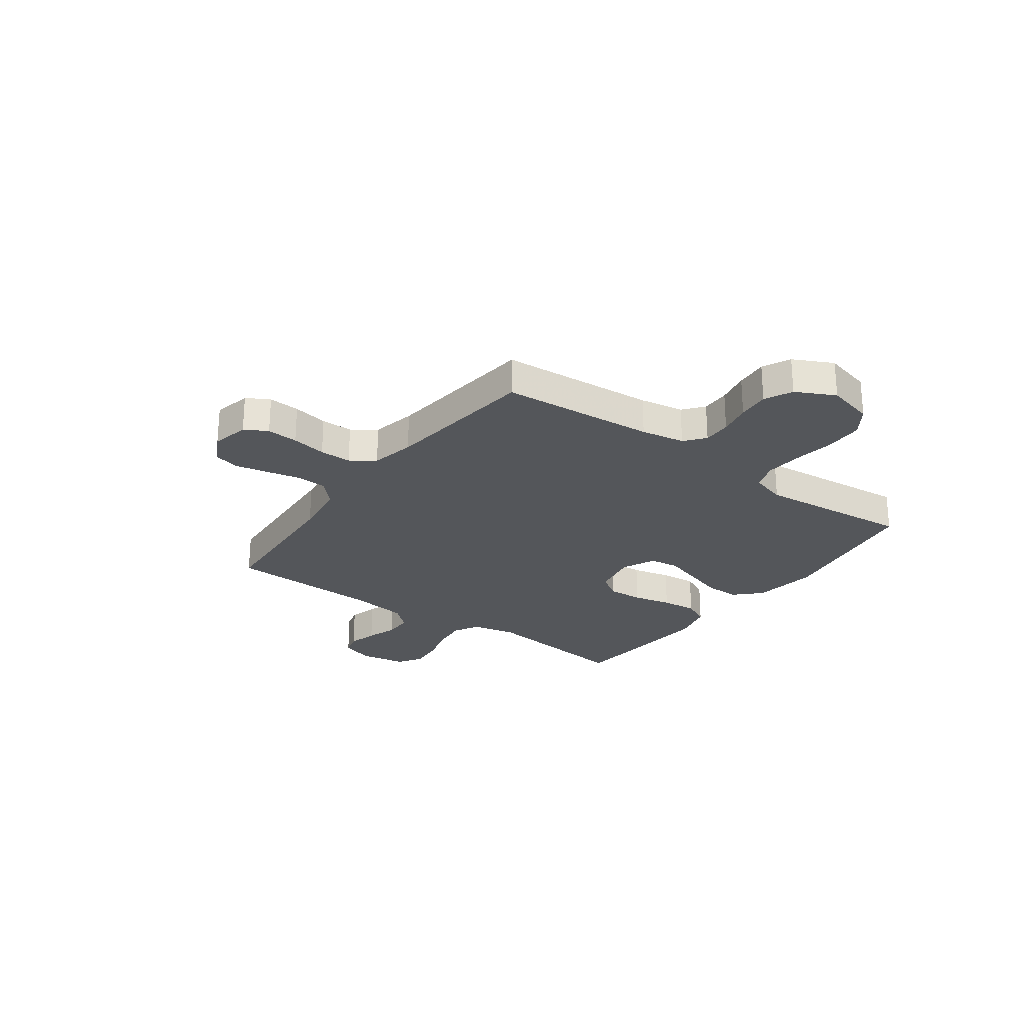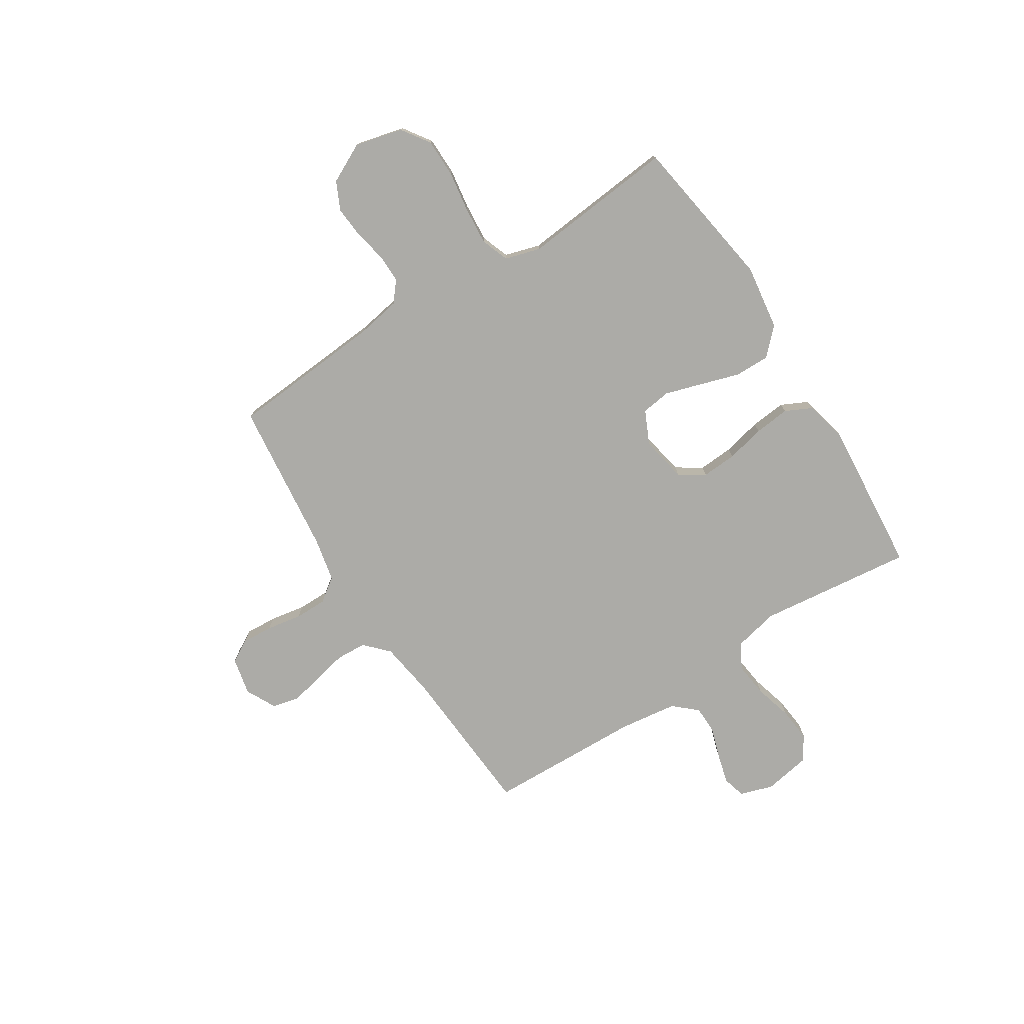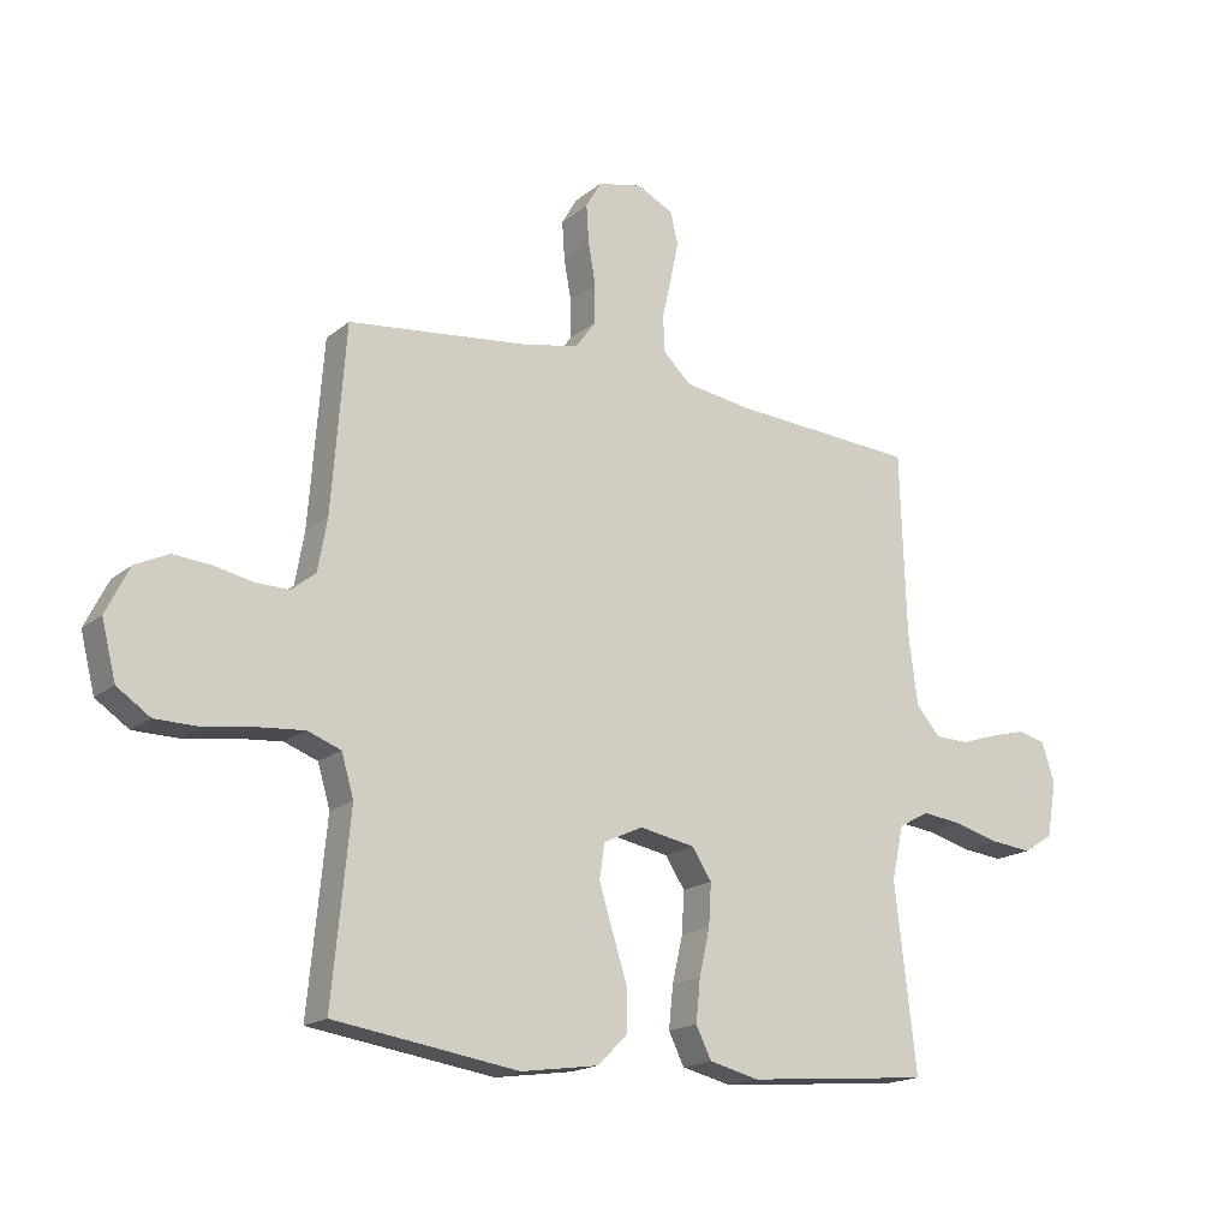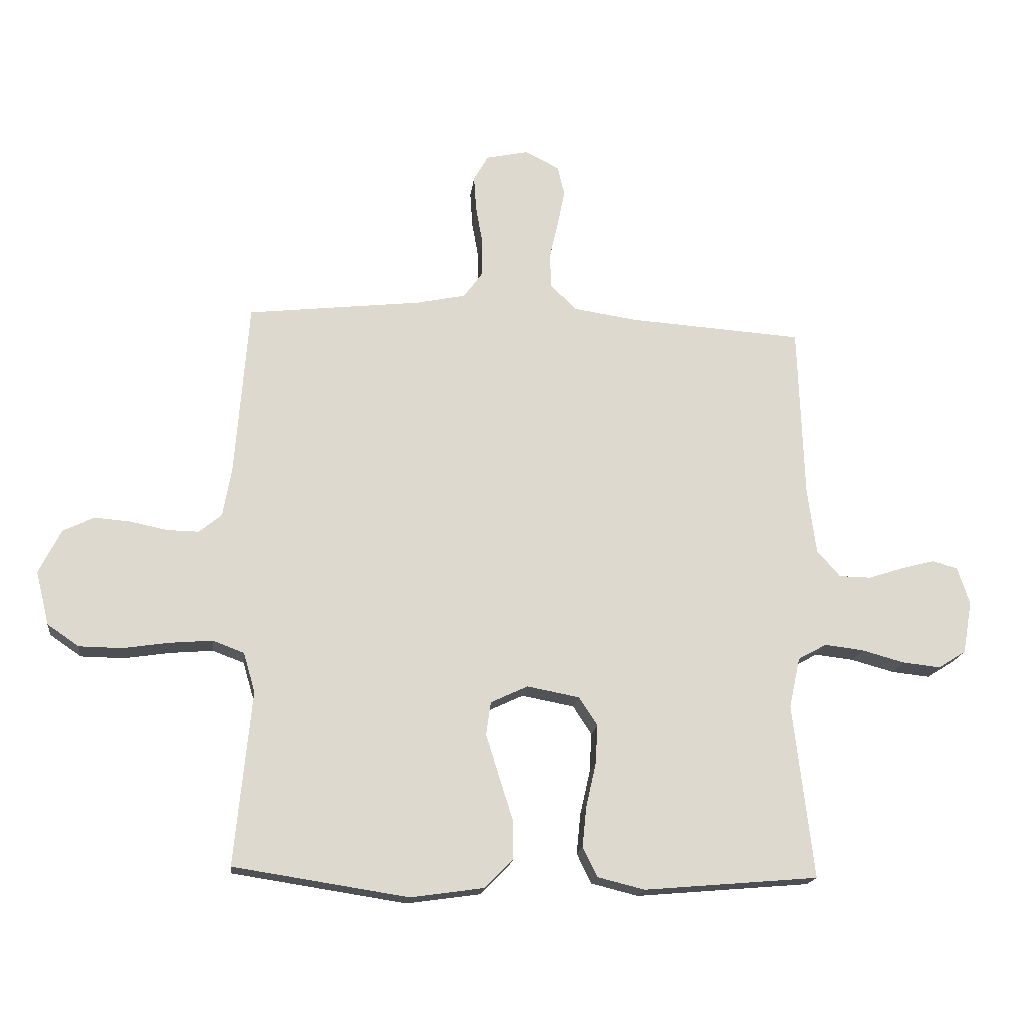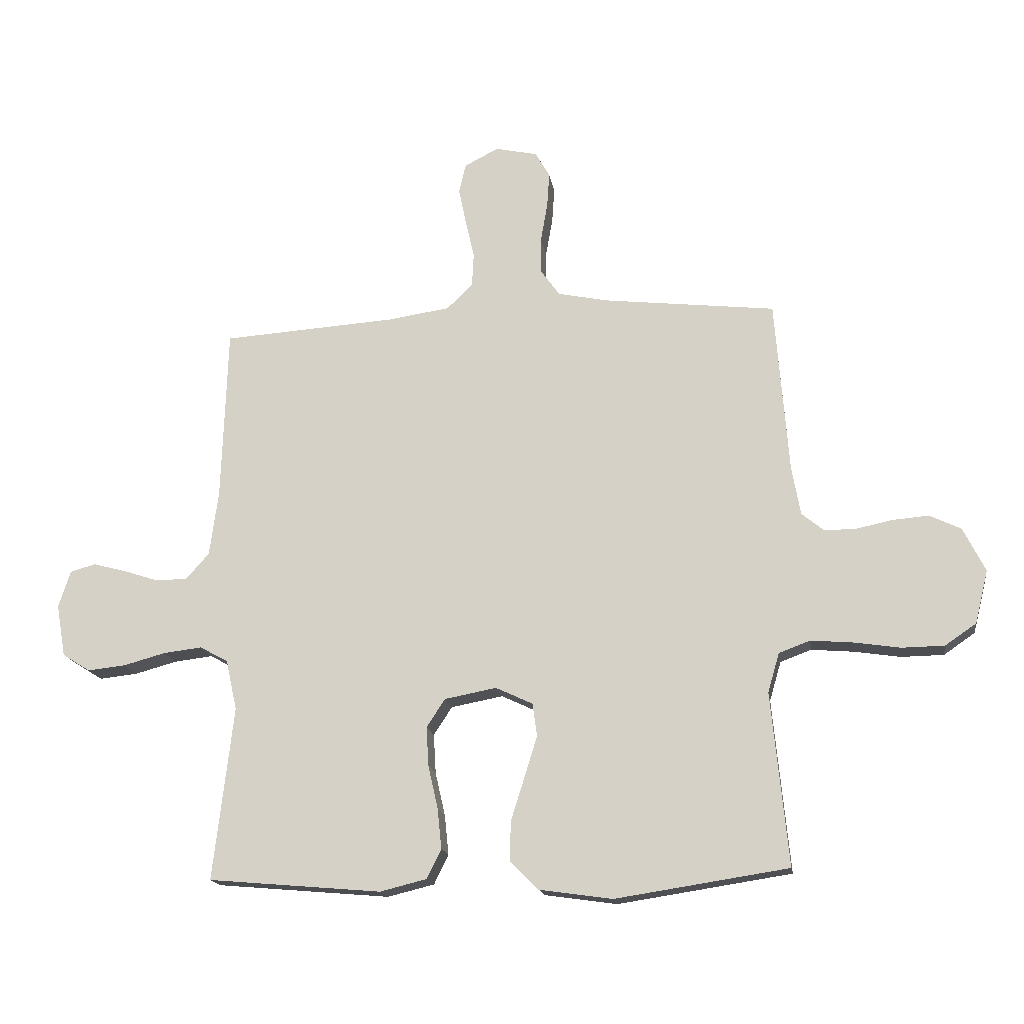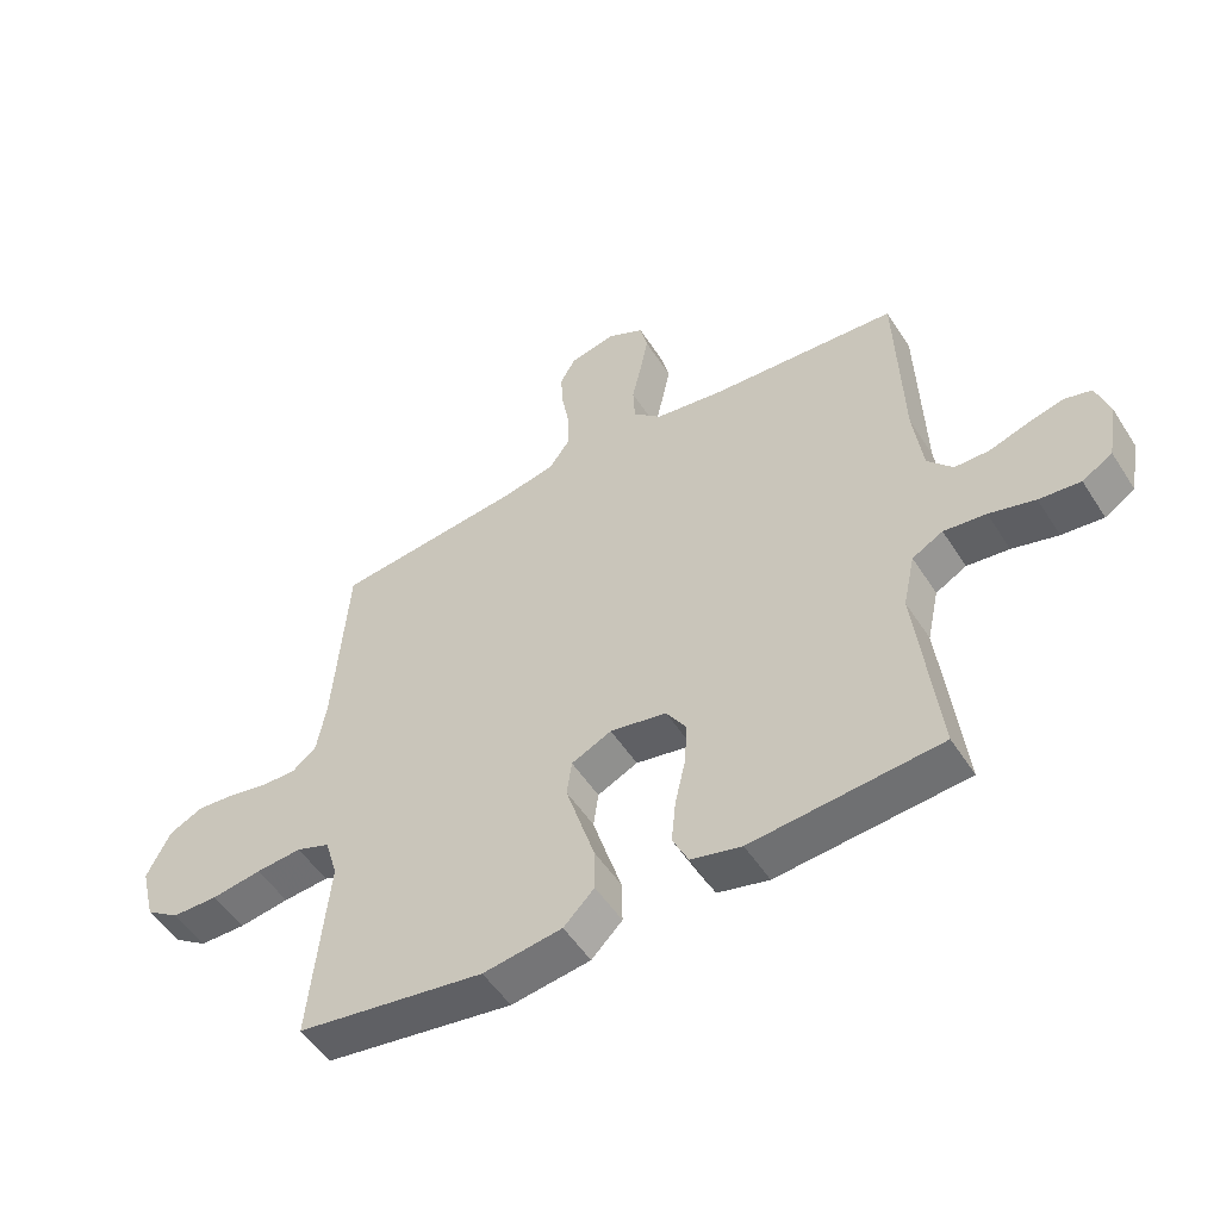
<metadata>
{"format":"obj","ext":"obj","renderer":"f3d","projection":"perspective","resolution":1024,"background":"white","views":[{"elev":-25.6,"azim":53.9,"up":"+Y"},{"elev":-76.3,"azim":122.5,"up":"+Y"},{"elev":-17.5,"azim":146.9,"up":"+Z"},{"elev":-17.9,"azim":173.2,"up":"+Z"},{"elev":-16.6,"azim":8.6,"up":"+Z"},{"elev":-51.9,"azim":-148.2,"up":"+Z"}]}
</metadata>
<code>
v 0.5 0.07 0.5
v 0.523 0.07 0.2
v 0.538 0.07 0.115
v 0.577 0.07 0.083
v 0.632 0.07 0.084
v 0.695 0.07 0.097
v 0.757 0.07 0.102
v 0.811 0.07 0.076
v 0.849 0.07 0
v 0.826 0.07 -0.092
v 0.772 0.07 -0.129
v 0.698 0.07 -0.13
v 0.618 0.07 -0.118
v 0.545 0.07 -0.112
v 0.491 0.07 -0.132
v 0.471 0.07 -0.2
v 0.5 0.07 -0.5
v 0.2 0.07 -0.546
v 0.074 0.07 -0.528
v 0.025 0.07 -0.479
v 0.026 0.07 -0.411
v 0.05 0.07 -0.335
v 0.072 0.07 -0.264
v 0.064 0.07 -0.207
v 0 0.07 -0.177
v -0.09 0.07 -0.194
v -0.122 0.07 -0.243
v -0.118 0.07 -0.311
v -0.101 0.07 -0.386
v -0.094 0.07 -0.455
v -0.119 0.07 -0.506
v -0.2 0.07 -0.526
v -0.5 0.07 -0.5
v -0.465 0.07 -0.2
v -0.484 0.07 -0.113
v -0.533 0.07 -0.086
v -0.6 0.07 -0.094
v -0.673 0.07 -0.114
v -0.739 0.07 -0.121
v -0.787 0.07 -0.091
v -0.803 0.07 0
v -0.782 0.07 0.064
v -0.738 0.07 0.076
v -0.681 0.07 0.061
v -0.62 0.07 0.041
v -0.565 0.07 0.042
v -0.525 0.07 0.087
v -0.51 0.07 0.2
v -0.5 0.07 0.5
v -0.2 0.07 0.52
v -0.091 0.07 0.536
v -0.046 0.07 0.579
v -0.043 0.07 0.638
v -0.058 0.07 0.704
v -0.071 0.07 0.768
v -0.059 0.07 0.819
v 0 0.07 0.849
v 0.073 0.07 0.833
v 0.098 0.07 0.789
v 0.094 0.07 0.728
v 0.082 0.07 0.66
v 0.082 0.07 0.598
v 0.115 0.07 0.552
v 0.2 0.07 0.534
v 0.5 0 0.5
v 0.523 0 0.2
v 0.538 0 0.115
v 0.577 0 0.083
v 0.632 0 0.084
v 0.695 0 0.097
v 0.757 0 0.102
v 0.811 0 0.076
v 0.849 0 0
v 0.826 0 -0.092
v 0.772 0 -0.129
v 0.698 0 -0.13
v 0.618 0 -0.118
v 0.545 0 -0.112
v 0.491 0 -0.132
v 0.471 0 -0.2
v 0.5 0 -0.5
v 0.2 0 -0.546
v 0.074 0 -0.528
v 0.025 0 -0.479
v 0.026 0 -0.411
v 0.05 0 -0.335
v 0.072 0 -0.264
v 0.064 0 -0.207
v 0 0 -0.177
v -0.09 0 -0.194
v -0.122 0 -0.243
v -0.118 0 -0.311
v -0.101 0 -0.386
v -0.094 0 -0.455
v -0.119 0 -0.506
v -0.2 0 -0.526
v -0.5 0 -0.5
v -0.465 0 -0.2
v -0.484 0 -0.113
v -0.533 0 -0.086
v -0.6 0 -0.094
v -0.673 0 -0.114
v -0.739 0 -0.121
v -0.787 0 -0.091
v -0.803 0 0
v -0.782 0 0.064
v -0.738 0 0.076
v -0.681 0 0.061
v -0.62 0 0.041
v -0.565 0 0.042
v -0.525 0 0.087
v -0.51 0 0.2
v -0.5 0 0.5
v -0.2 0 0.52
v -0.091 0 0.536
v -0.046 0 0.579
v -0.043 0 0.638
v -0.058 0 0.704
v -0.071 0 0.768
v -0.059 0 0.819
v 0 0 0.849
v 0.073 0 0.833
v 0.098 0 0.789
v 0.094 0 0.728
v 0.082 0 0.66
v 0.082 0 0.598
v 0.115 0 0.552
v 0.2 0 0.534
f 59 60 61
f 58 59 61
f 57 58 61
f 56 57 61
f 55 56 61
f 54 55 61
f 53 54 61
f 52 53 61 62
f 51 52 62 63
f 48 49 50
f 51 63 64
f 50 51 64
f 48 50 64
f 47 48 64
f 43 44 45
f 42 43 45
f 41 42 45
f 40 41 45
f 39 40 45
f 38 39 45
f 37 38 45
f 36 37 45 46
f 64 1 2
f 47 64 2
f 46 47 2
f 36 46 2
f 35 36 2
f 32 33 34
f 31 32 34
f 30 31 34
f 29 30 34
f 28 29 34
f 20 21 22
f 19 20 22
f 18 19 22
f 17 18 22
f 16 17 22
f 15 16 22 23
f 14 15 23 24
f 11 12 13
f 10 11 13
f 9 10 13
f 8 9 13
f 7 8 13
f 6 7 13
f 5 6 13
f 4 5 13 14
f 14 24 25
f 4 14 25
f 3 4 25
f 27 28 34 35
f 26 27 35
f 25 26 35
f 3 25 35
f 2 3 35
f 125 124 123
f 125 123 122
f 125 122 121
f 125 121 120
f 125 120 119
f 125 119 118
f 125 118 117
f 126 125 117 116
f 127 126 116 115
f 114 113 112
f 128 127 115
f 128 115 114
f 128 114 112
f 128 112 111
f 109 108 107
f 109 107 106
f 109 106 105
f 109 105 104
f 109 104 103
f 109 103 102
f 109 102 101
f 110 109 101 100
f 66 65 128
f 66 128 111
f 66 111 110
f 66 110 100
f 66 100 99
f 98 97 96
f 98 96 95
f 98 95 94
f 98 94 93
f 98 93 92
f 86 85 84
f 86 84 83
f 86 83 82
f 86 82 81
f 86 81 80
f 87 86 80 79
f 88 87 79 78
f 77 76 75
f 77 75 74
f 77 74 73
f 77 73 72
f 77 72 71
f 77 71 70
f 77 70 69
f 78 77 69 68
f 89 88 78
f 89 78 68
f 89 68 67
f 99 98 92 91
f 99 91 90
f 99 90 89
f 99 89 67
f 99 67 66
f 1 65 66 2
f 2 66 67 3
f 3 67 68 4
f 4 68 69 5
f 5 69 70 6
f 6 70 71 7
f 7 71 72 8
f 8 72 73 9
f 9 73 74 10
f 10 74 75 11
f 11 75 76 12
f 12 76 77 13
f 13 77 78 14
f 14 78 79 15
f 15 79 80 16
f 16 80 81 17
f 17 81 82 18
f 18 82 83 19
f 19 83 84 20
f 20 84 85 21
f 21 85 86 22
f 22 86 87 23
f 23 87 88 24
f 24 88 89 25
f 25 89 90 26
f 26 90 91 27
f 27 91 92 28
f 28 92 93 29
f 29 93 94 30
f 30 94 95 31
f 31 95 96 32
f 32 96 97 33
f 33 97 98 34
f 34 98 99 35
f 35 99 100 36
f 36 100 101 37
f 37 101 102 38
f 38 102 103 39
f 39 103 104 40
f 40 104 105 41
f 41 105 106 42
f 42 106 107 43
f 43 107 108 44
f 44 108 109 45
f 45 109 110 46
f 46 110 111 47
f 47 111 112 48
f 48 112 113 49
f 49 113 114 50
f 50 114 115 51
f 51 115 116 52
f 52 116 117 53
f 53 117 118 54
f 54 118 119 55
f 55 119 120 56
f 56 120 121 57
f 57 121 122 58
f 58 122 123 59
f 59 123 124 60
f 60 124 125 61
f 61 125 126 62
f 62 126 127 63
f 63 127 128 64
f 64 128 65 1

</code>
